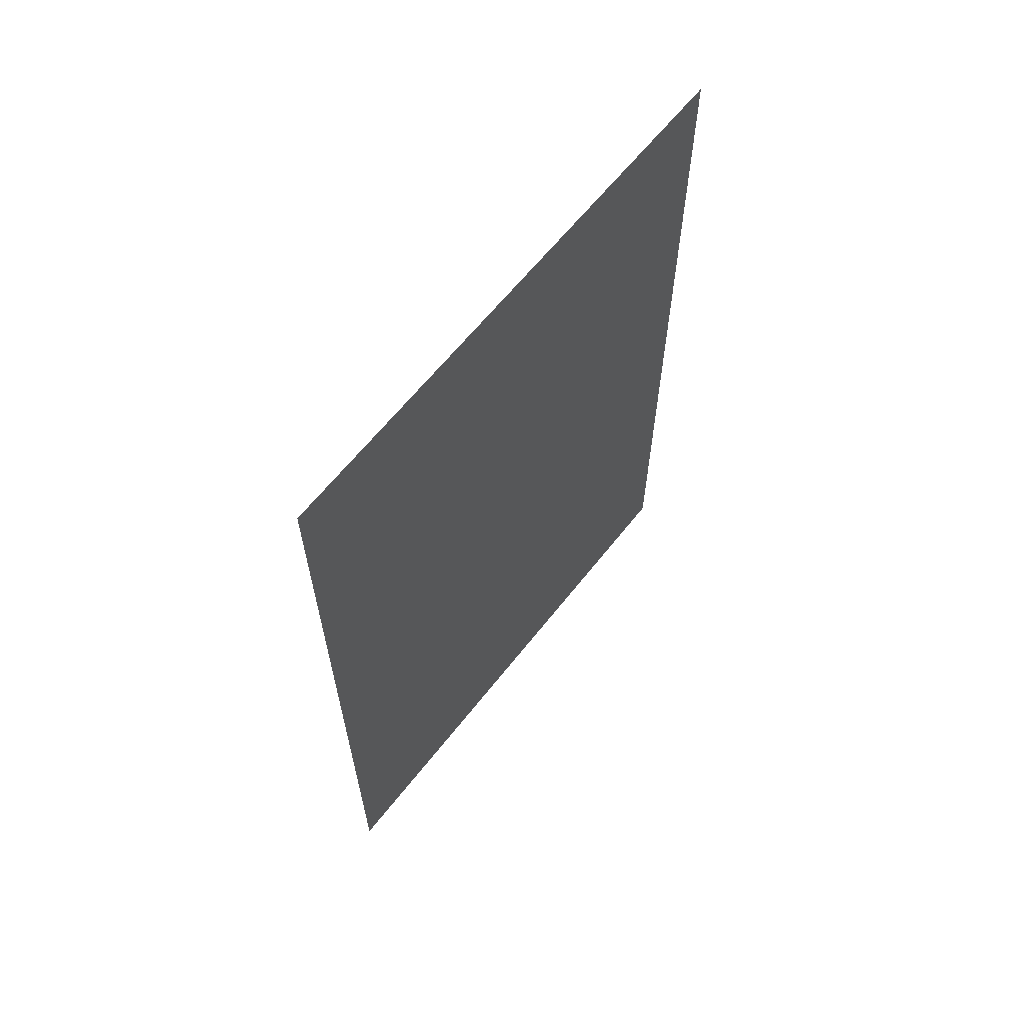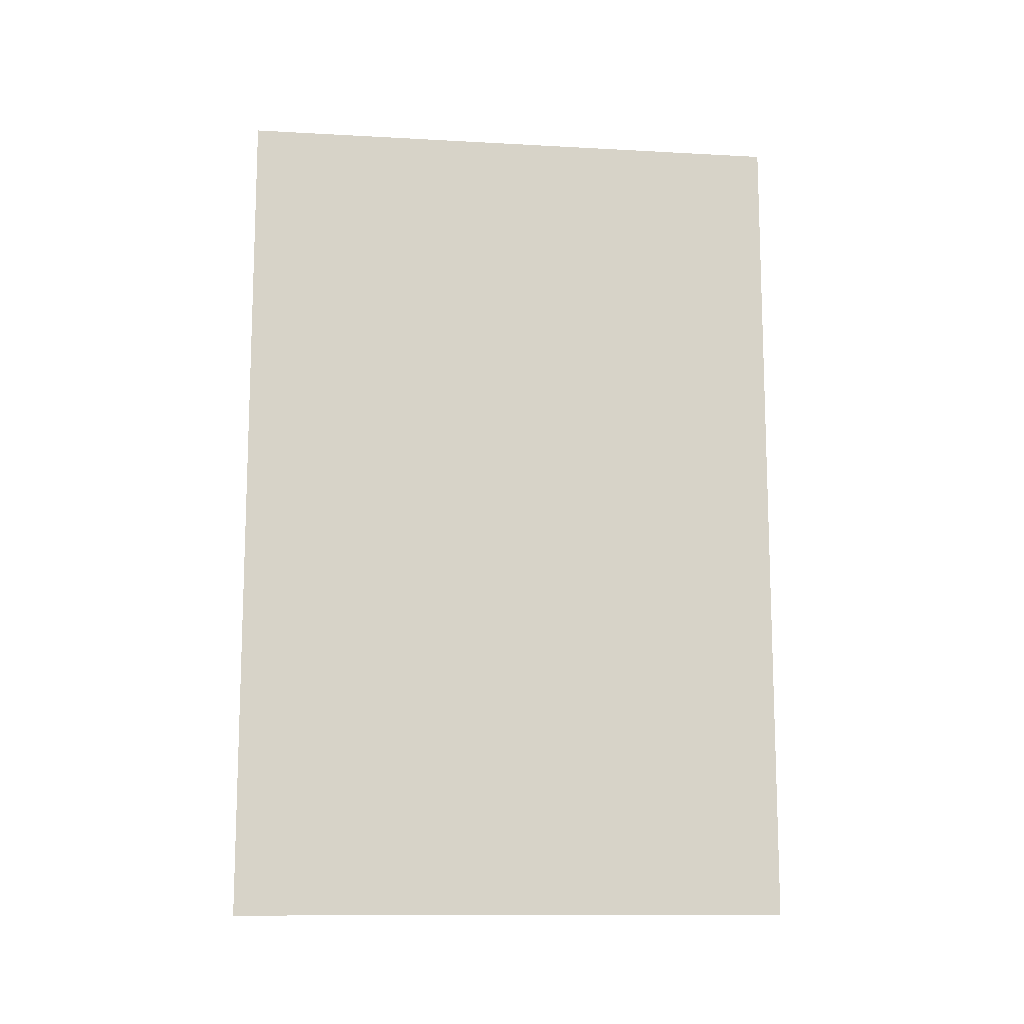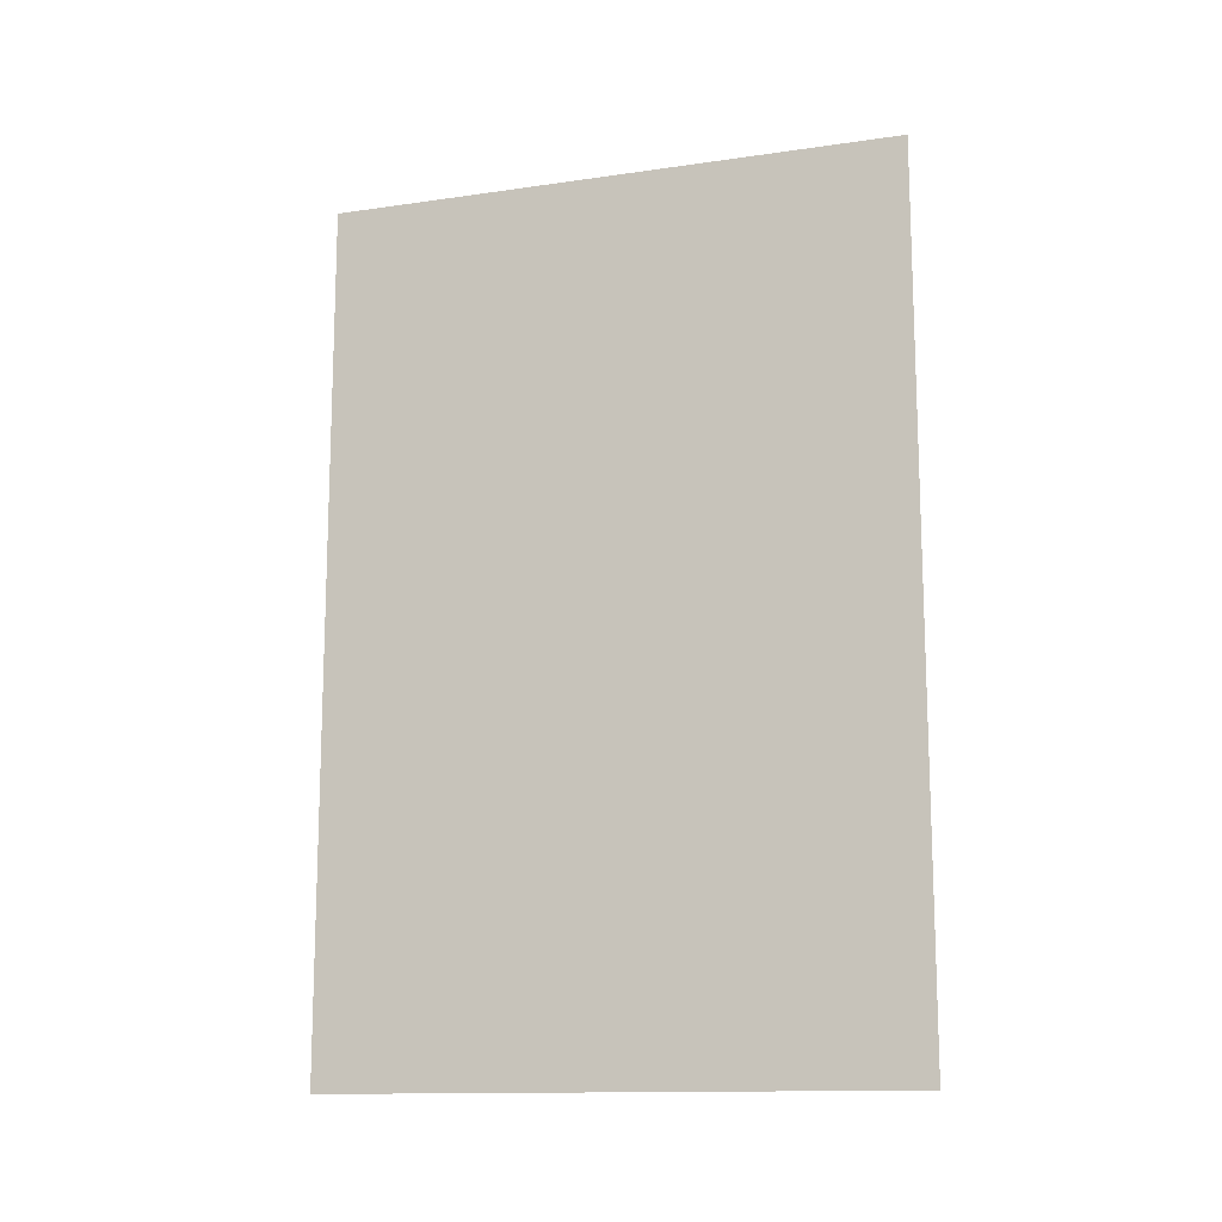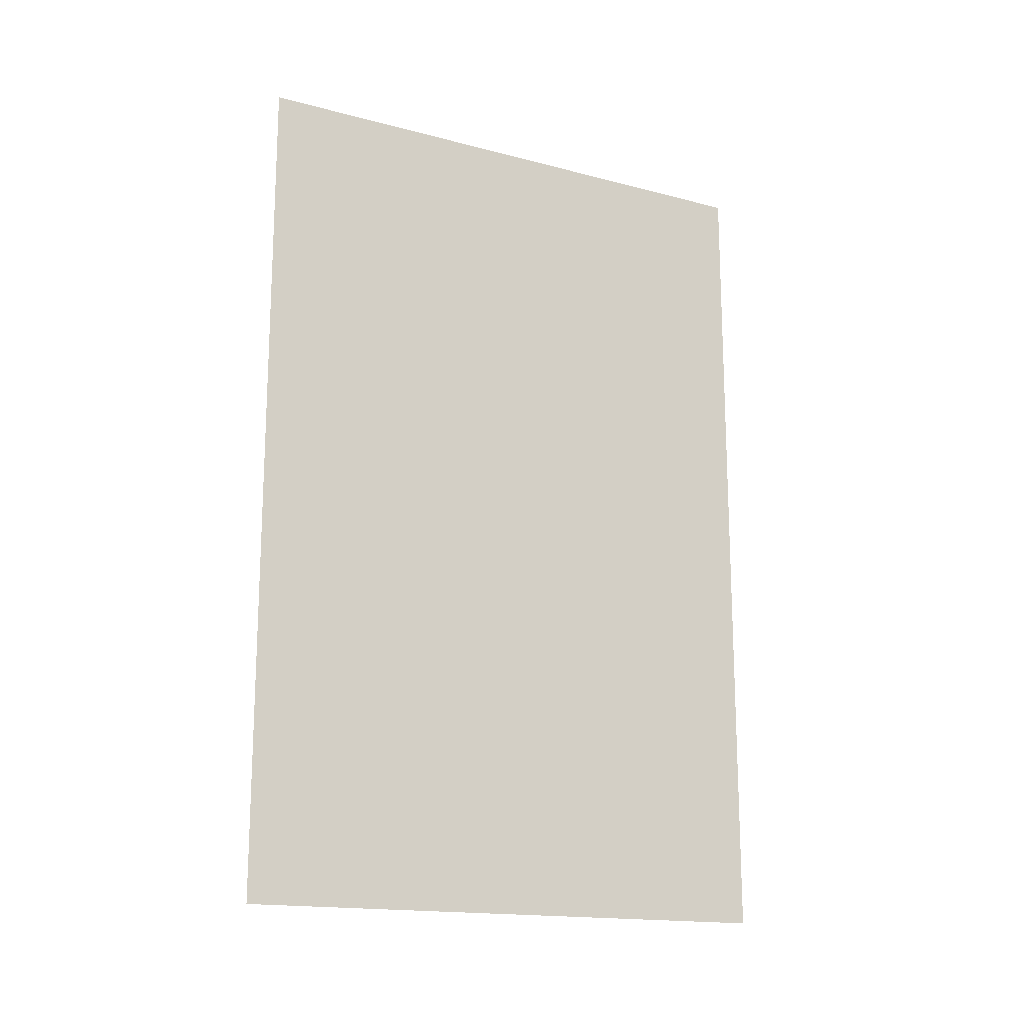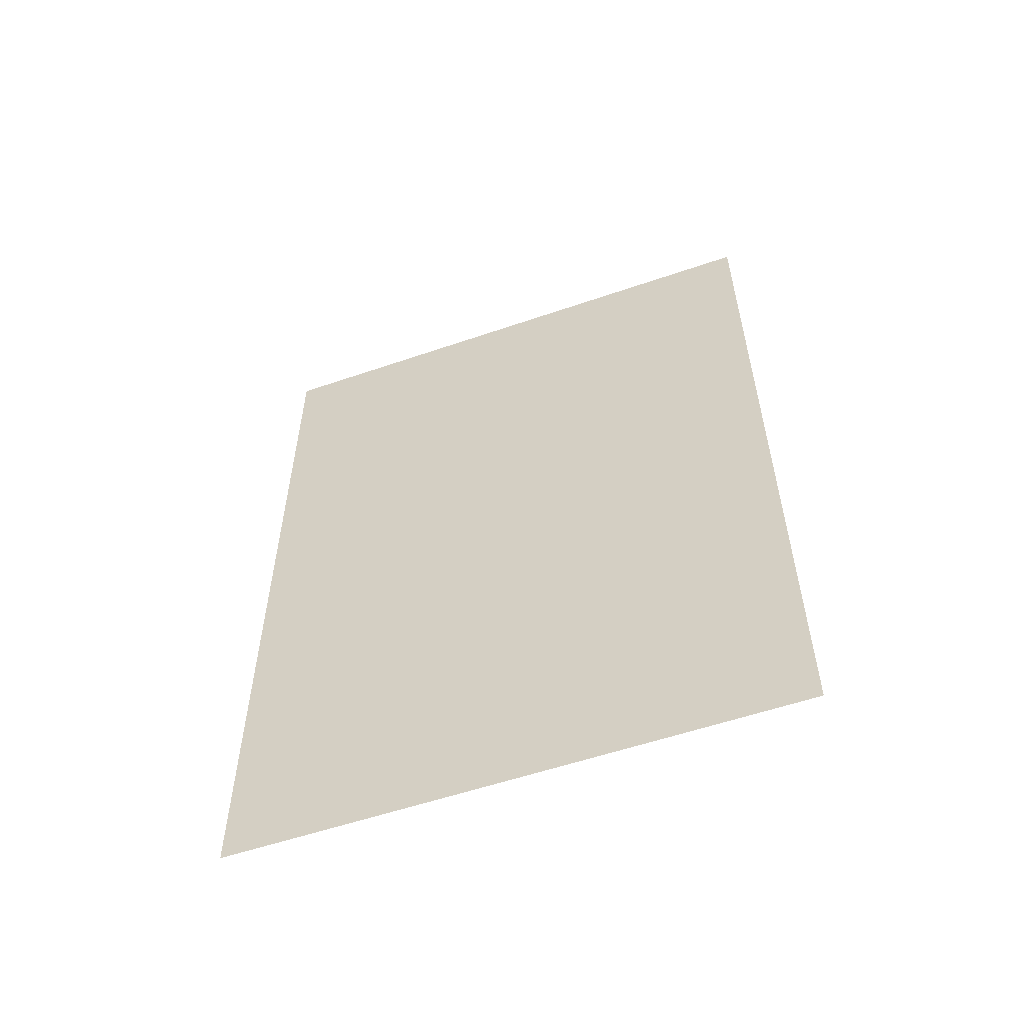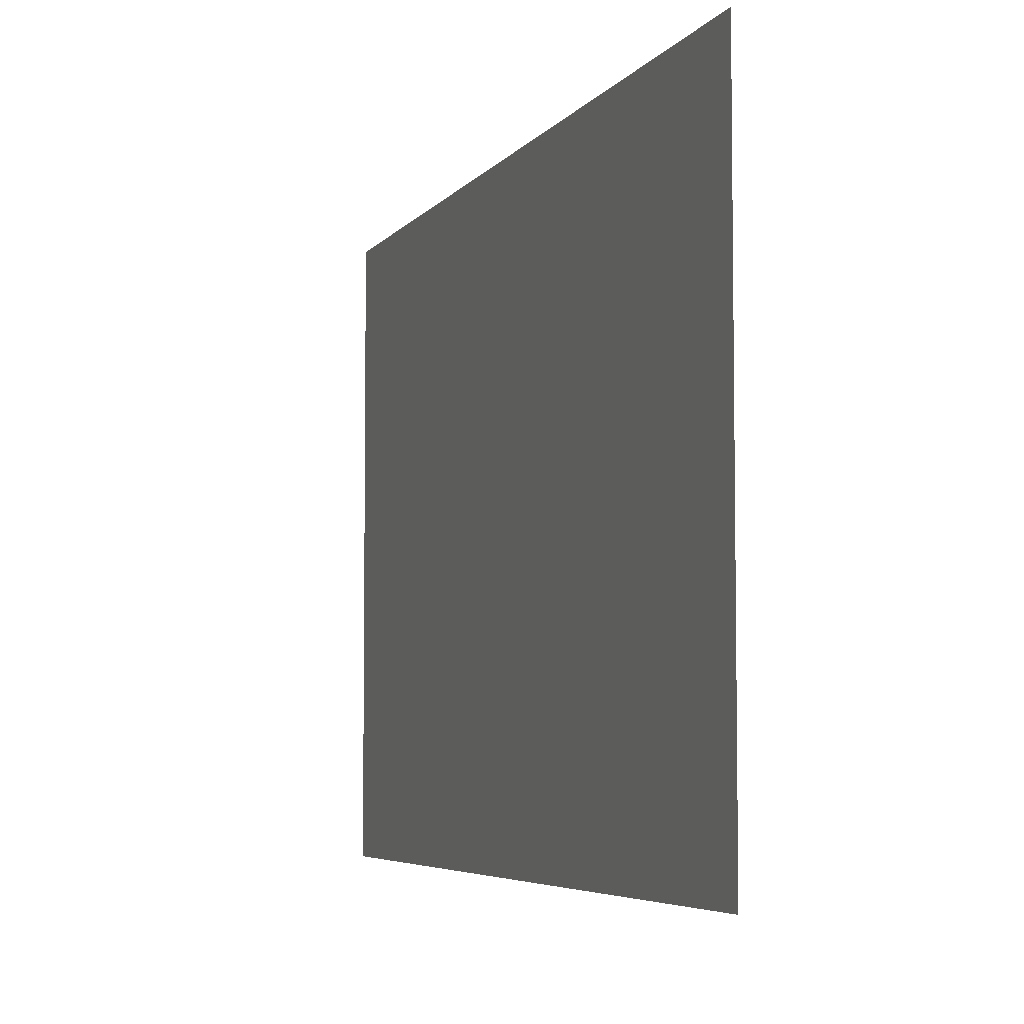
<metadata>
{"format":"obj","ext":"obj","renderer":"f3d","projection":"perspective","resolution":1024,"background":"white","views":[{"elev":62.9,"azim":-141.9,"up":"+Z"},{"elev":-12.3,"azim":-97.4,"up":"+Z"},{"elev":-13.5,"azim":108.0,"up":"+Z"},{"elev":-16.5,"azim":61.8,"up":"+Z"},{"elev":-56.1,"azim":-70.2,"up":"+Z"},{"elev":-5.2,"azim":161.0,"up":"+Y"}]}
</metadata>
<code>
v 4.227 1.903 0
v 4.228 3.239 0
v 4.227 1.903 2
v 4.228 3.239 2
f 1 2 3
f 2 3 4

</code>
